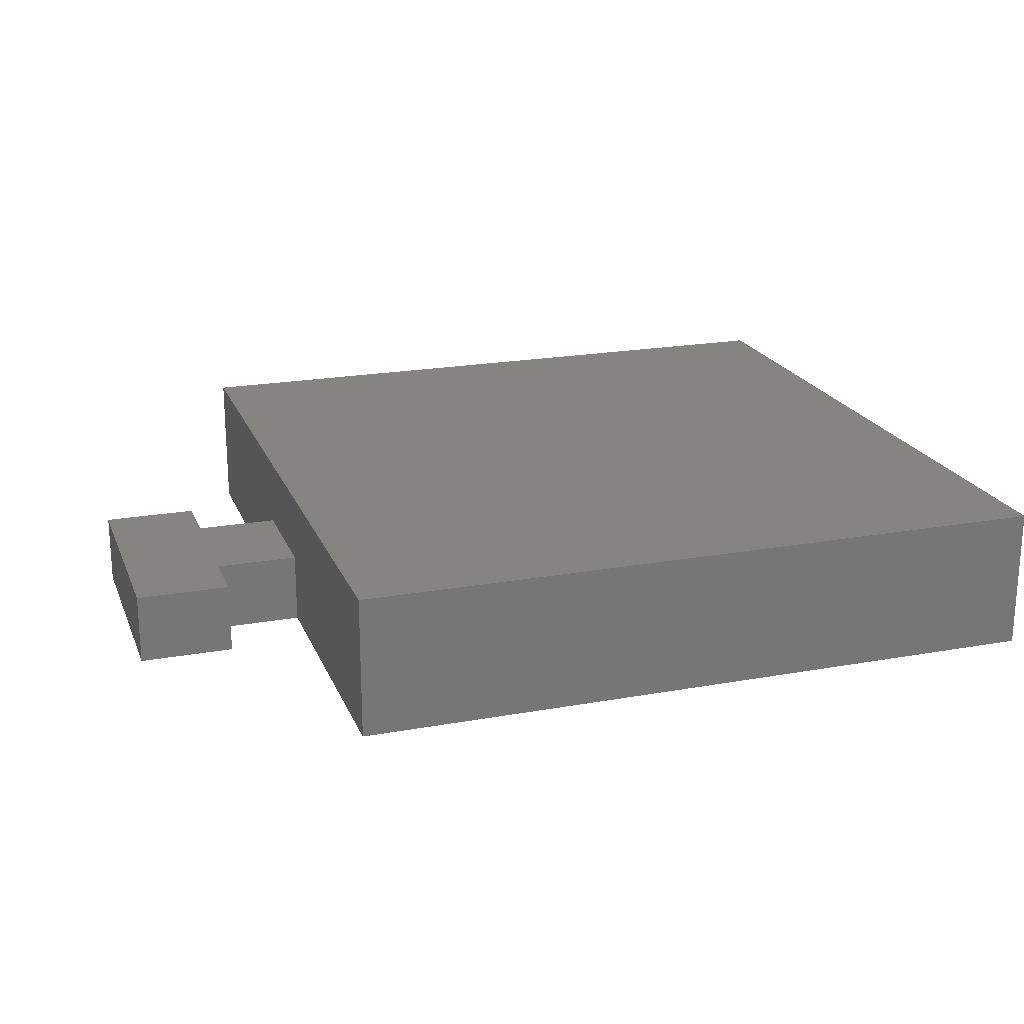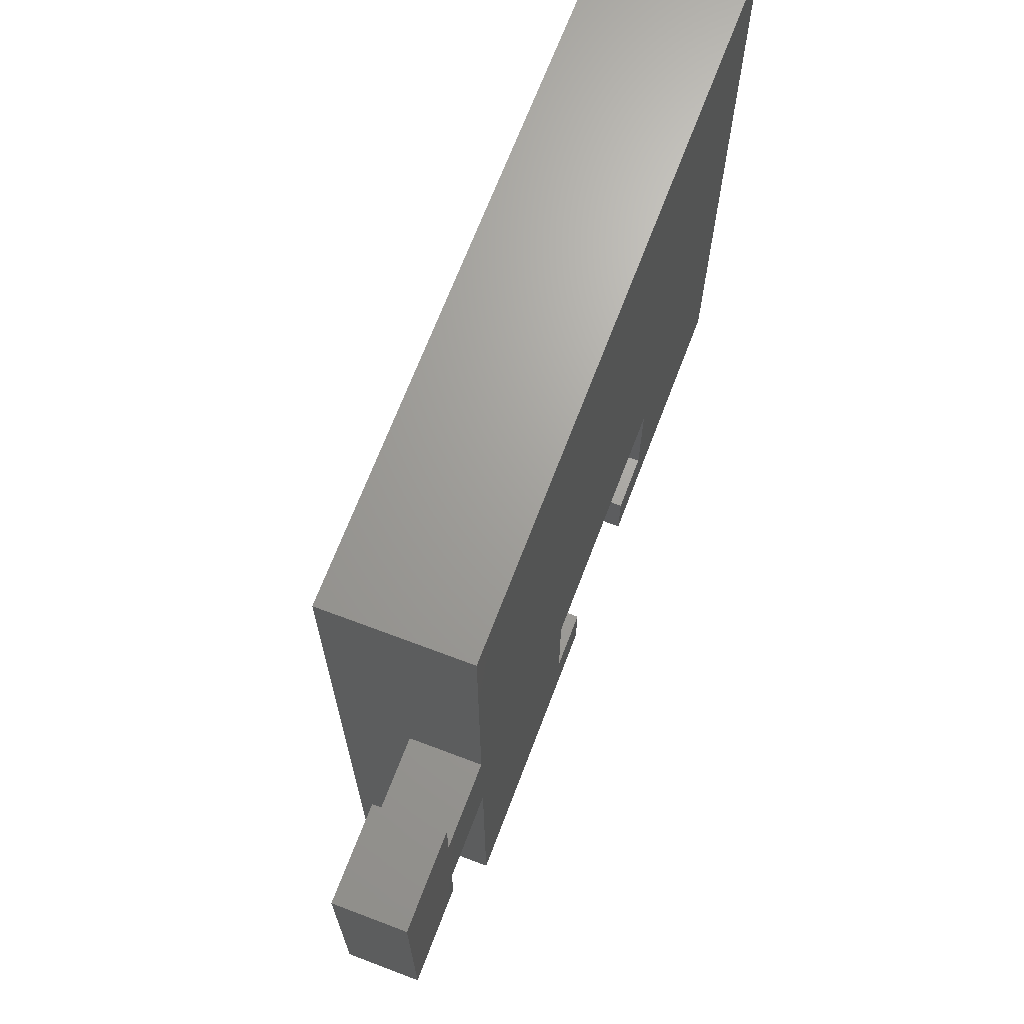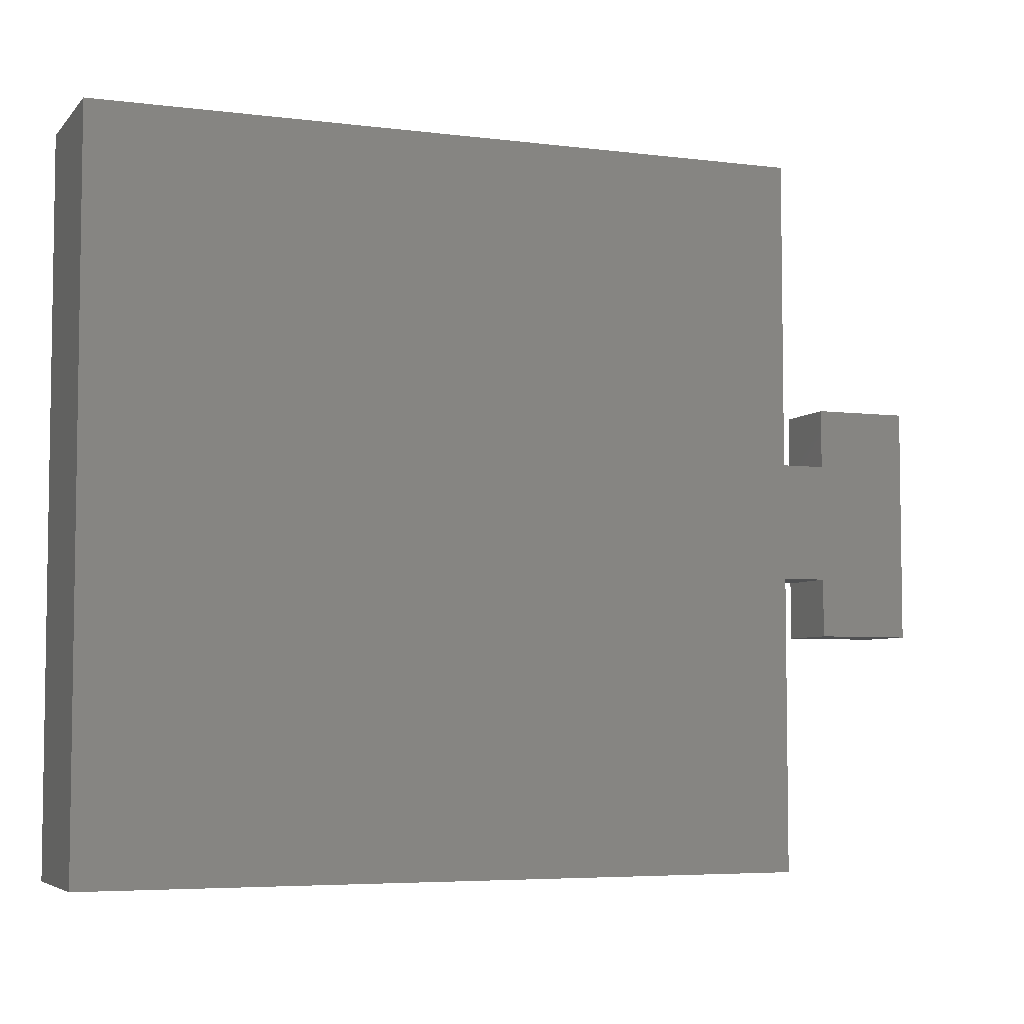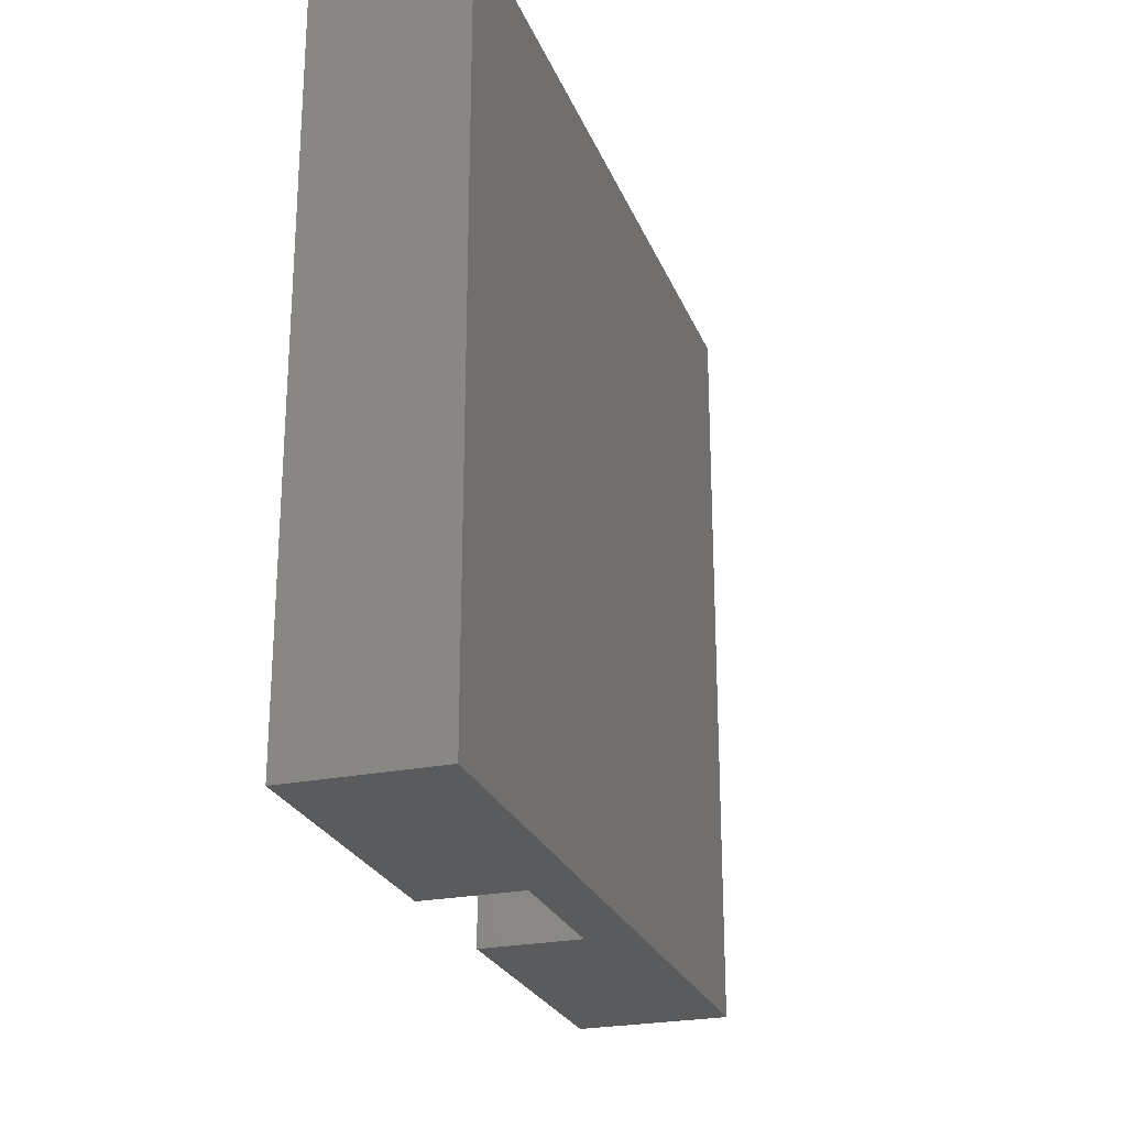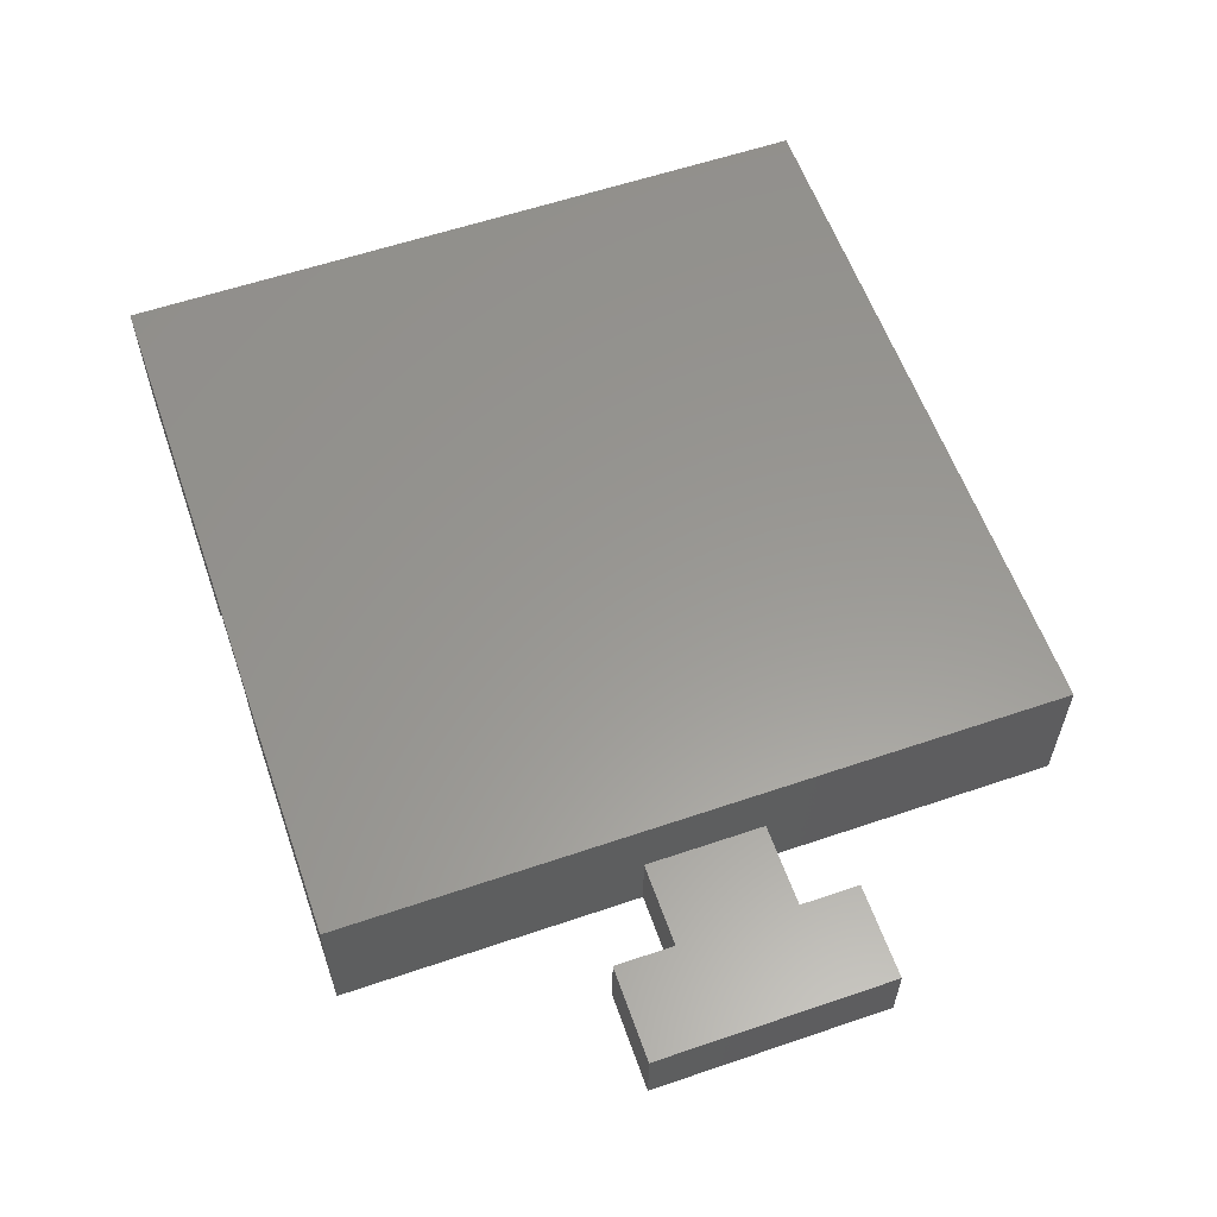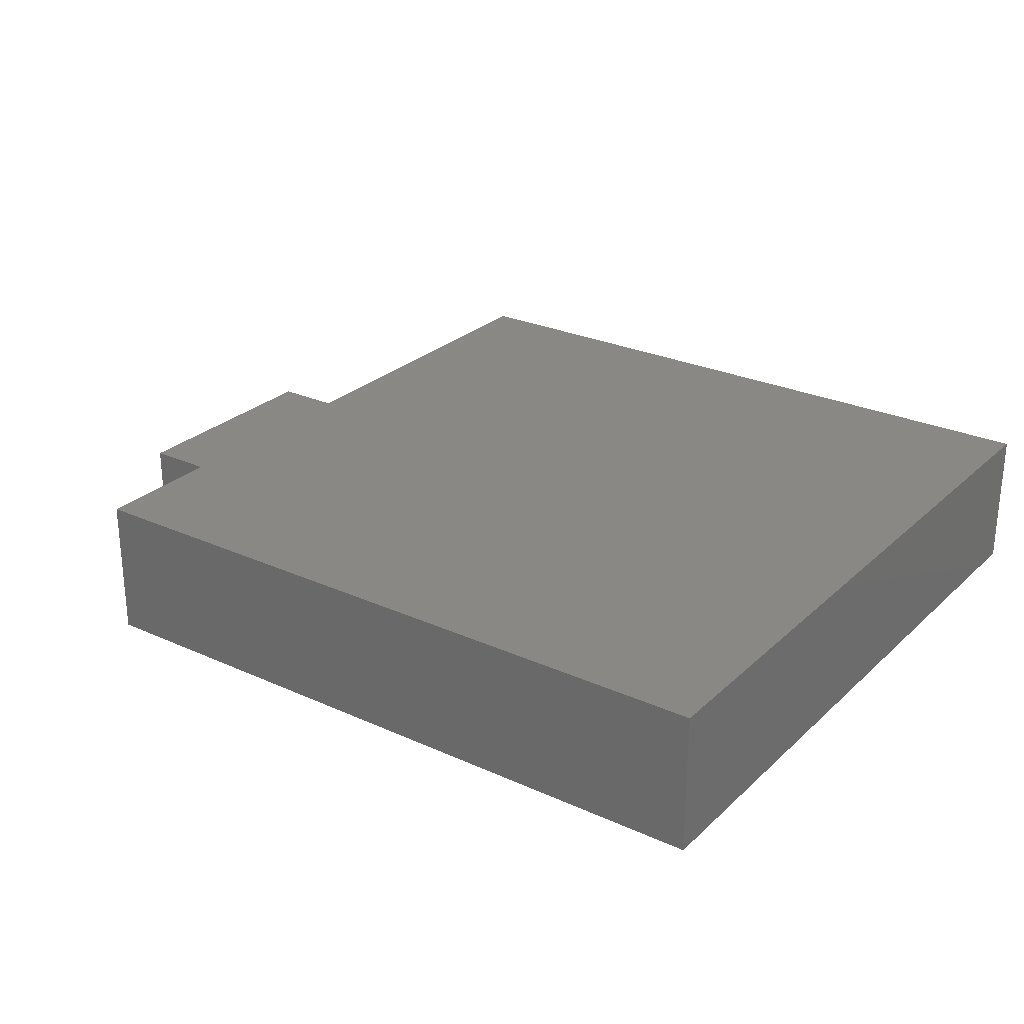
<metadata>
{"format":"stl","ext":"stl","renderer":"f3d","projection":"perspective","resolution":1024,"background":"white","views":[{"elev":20.7,"azim":161.9,"up":"+Z"},{"elev":68.2,"azim":110.8,"up":"+Y"},{"elev":-5.3,"azim":-21.4,"up":"+Y"},{"elev":-24.9,"azim":-71.8,"up":"+Y"},{"elev":59.0,"azim":70.7,"up":"+Z"},{"elev":26.6,"azim":-144.6,"up":"+Z"}]}
</metadata>
<code>
# stl→obj: 40 verts, 76 faces
v -280.2 7.006 0.6582
v -268.2 7.006 0.6582
v -280.2 7.006 4.658
v -268.2 7.006 6.658
v -298.2 7.006 6.658
v -286.2 7.006 4.658
v -298.2 7.006 0.6582
v -286.2 7.006 0.6582
v -286.2 9.706 4.658
v -280.2 9.706 4.658
v -277.7 14.71 4.658
v -277.7 9.706 4.658
v -288.7 9.706 4.658
v -288.7 14.71 4.658
v -286.2 9.706 0.6582
v -298.2 37.01 6.658
v -298.2 37.01 0.6582
v -268.2 37.01 0.6582
v -268.2 37.01 6.658
v -268.2 24.51 3.658
v -264.7 24.51 3.658
v -268.2 24.51 0.6582
v -264.7 24.51 0.6582
v -264.7 27.01 3.658
v -264.7 27.01 0.6582
v -260.7 27.01 3.658
v -260.7 27.01 0.6582
v -260.7 17.01 3.658
v -260.7 17.01 0.6582
v -264.7 17.01 3.658
v -264.7 17.01 0.6582
v -264.7 19.51 3.658
v -264.7 19.51 0.6582
v -268.2 19.51 3.658
v -268.2 19.51 0.6582
v -280.2 9.706 0.6582
v -277.7 9.706 0.6582
v -277.7 14.71 0.6582
v -288.7 14.71 0.6582
v -288.7 9.706 0.6582
f 1 2 3
f 3 2 4
f 3 4 5
f 3 5 6
f 6 5 7
f 6 7 8
f 6 9 3
f 3 9 10
f 10 9 11
f 10 11 12
f 13 14 9
f 9 14 11
f 8 15 6
f 6 15 9
f 5 16 7
f 7 16 17
f 18 17 19
f 19 17 16
f 20 21 22
f 22 21 23
f 21 24 23
f 23 24 25
f 24 26 25
f 25 26 27
f 26 28 27
f 27 28 29
f 28 30 29
f 29 30 31
f 30 32 31
f 31 32 33
f 32 34 33
f 33 34 35
f 10 12 36
f 36 12 37
f 12 11 37
f 37 11 38
f 11 14 38
f 38 14 39
f 14 13 39
f 39 13 40
f 13 9 40
f 40 9 15
f 20 34 21
f 21 34 32
f 21 32 26
f 26 32 28
f 28 32 30
f 26 24 21
f 1 37 2
f 2 37 38
f 2 38 35
f 35 38 22
f 35 22 33
f 33 22 23
f 33 23 29
f 29 23 27
f 27 23 25
f 1 36 37
f 38 39 22
f 22 39 17
f 22 17 18
f 17 39 7
f 7 39 40
f 7 40 8
f 8 40 15
f 29 31 33
f 4 19 5
f 5 19 16
f 2 34 4
f 4 34 20
f 4 20 19
f 19 20 18
f 18 20 22
f 2 35 34
f 3 10 1
f 1 10 36

</code>
